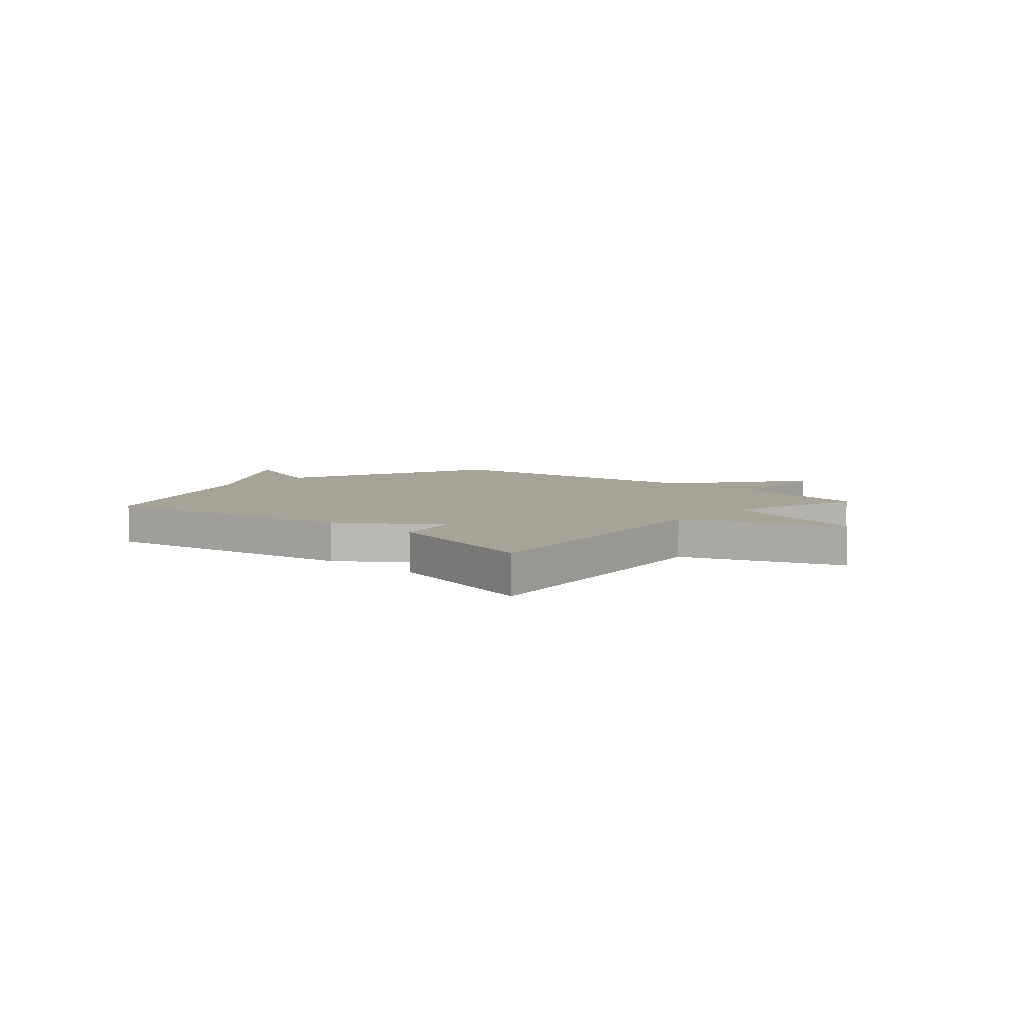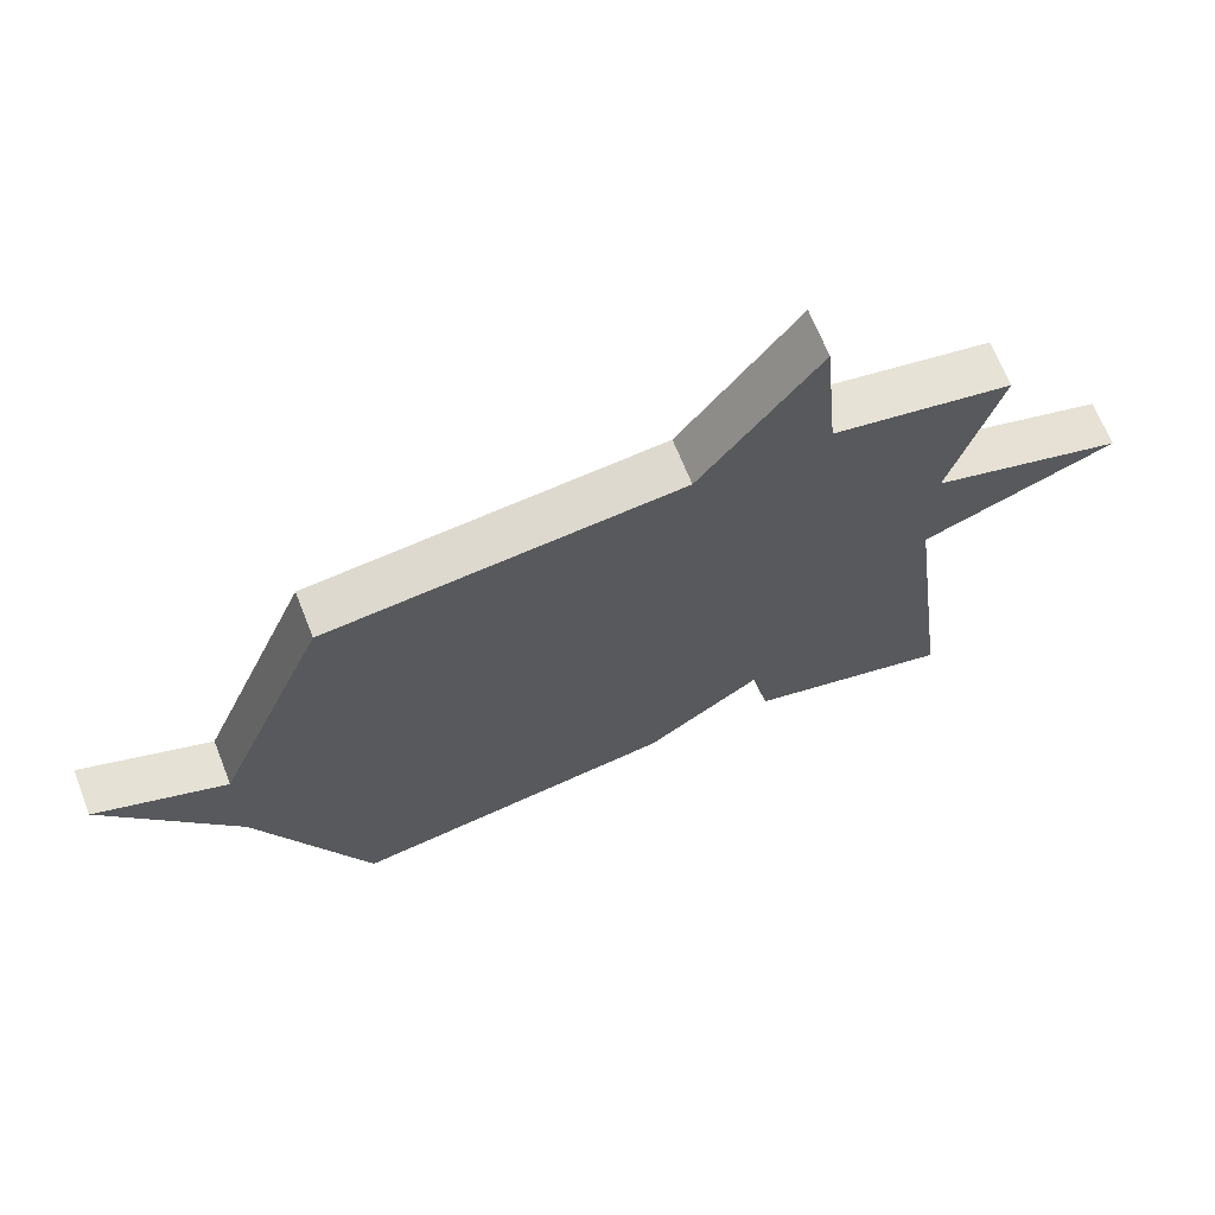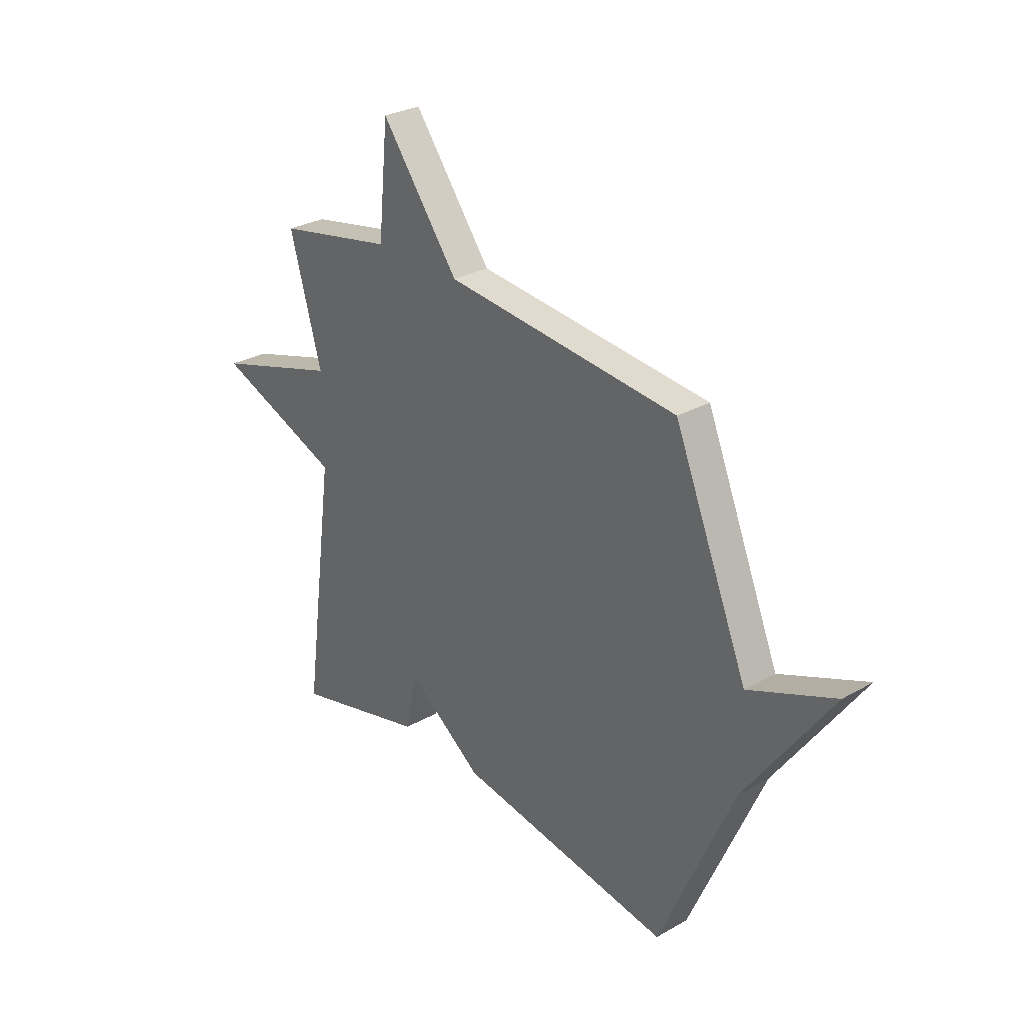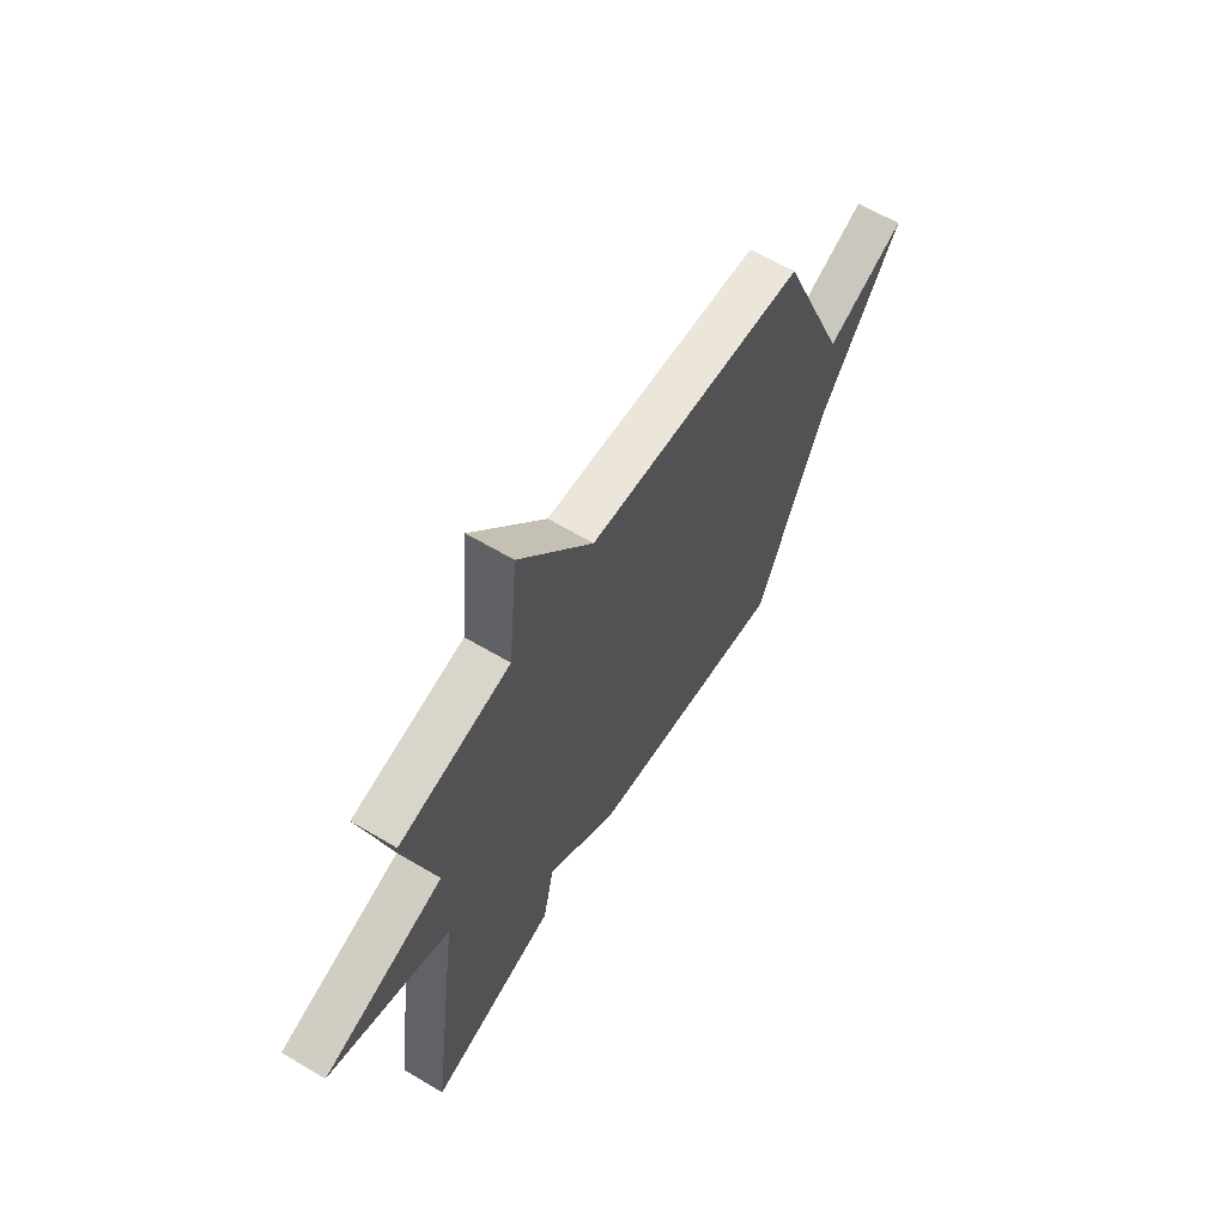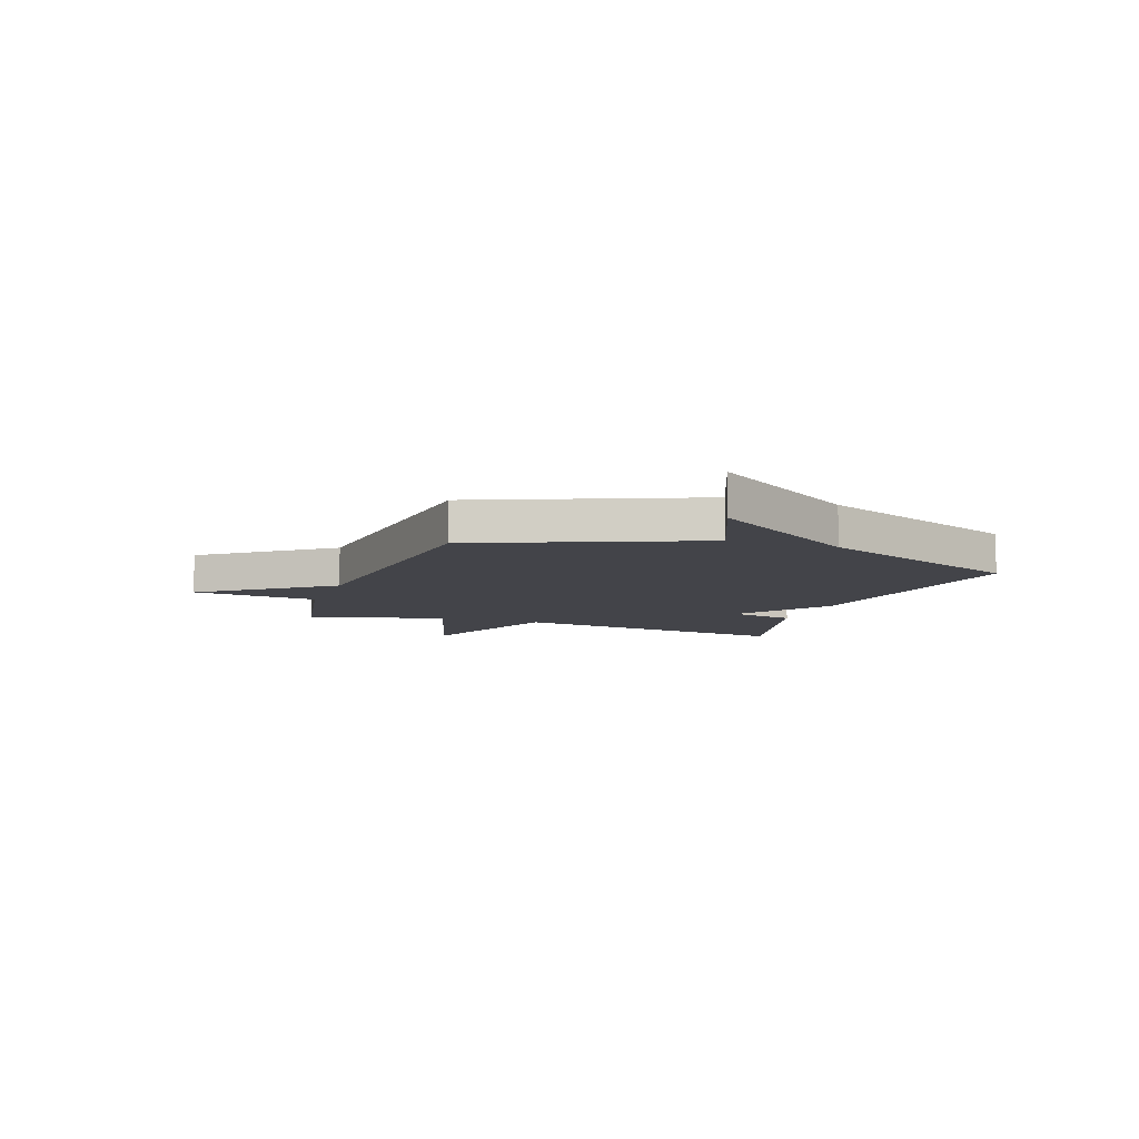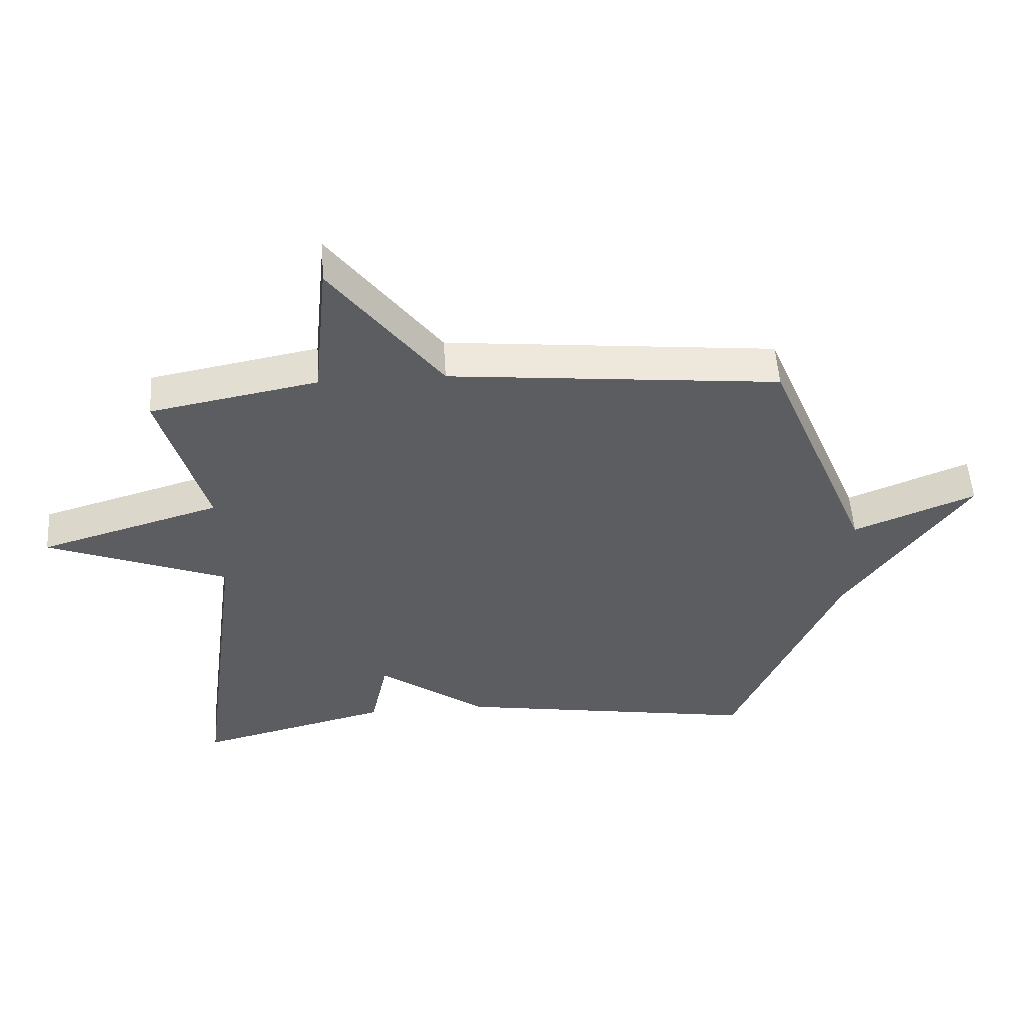
<metadata>
{"format":"obj","ext":"obj","renderer":"f3d","projection":"perspective","resolution":1024,"background":"white","views":[{"elev":6.7,"azim":-138.2,"up":"+Y"},{"elev":67.6,"azim":158.4,"up":"+Z"},{"elev":28.7,"azim":49.6,"up":"+Z"},{"elev":62.8,"azim":-58.9,"up":"+Z"},{"elev":-8.5,"azim":70.6,"up":"+Y"},{"elev":53.0,"azim":-3.5,"up":"+Z"}]}
</metadata>
<code>
v -0.5 0.07 0.5
v -0.232 0.07 0.552
v -0.209 0.07 0.788
v -0.032 0.07 0.552
v 0.5 0.07 0.5
v 0.669 0.07 0.091
v 0.865 0.07 0.172
v 0.669 0.07 -0.109
v 0.5 0.07 -0.5
v 0.008 0.07 -0.421
v -0.165 0.07 -0.295
v -0.192 0.07 -0.421
v -0.5 0.07 -0.5
v -0.427 0.07 0.043
v -0.717 0.07 0.155
v -0.427 0.07 0.243
v -0.5 0 0.5
v -0.232 0 0.552
v -0.209 0 0.788
v -0.032 0 0.552
v 0.5 0 0.5
v 0.669 0 0.091
v 0.865 0 0.172
v 0.669 0 -0.109
v 0.5 0 -0.5
v 0.008 0 -0.421
v -0.165 0 -0.295
v -0.192 0 -0.421
v -0.5 0 -0.5
v -0.427 0 0.043
v -0.717 0 0.155
v -0.427 0 0.243
f 14 15 16
f 11 12 13 14
f 11 14 16
f 10 11 16
f 9 10 16
f 8 9 16
f 6 7 8
f 16 1 2
f 8 16 2
f 6 8 2
f 5 6 2
f 4 5 2
f 2 3 4
f 32 31 30
f 30 29 28 27
f 32 30 27
f 32 27 26
f 32 26 25
f 32 25 24
f 24 23 22
f 18 17 32
f 18 32 24
f 18 24 22
f 18 22 21
f 18 21 20
f 20 19 18
f 1 17 18 2
f 2 18 19 3
f 3 19 20 4
f 4 20 21 5
f 5 21 22 6
f 6 22 23 7
f 7 23 24 8
f 8 24 25 9
f 9 25 26 10
f 10 26 27 11
f 11 27 28 12
f 12 28 29 13
f 13 29 30 14
f 14 30 31 15
f 15 31 32 16
f 16 32 17 1

</code>
